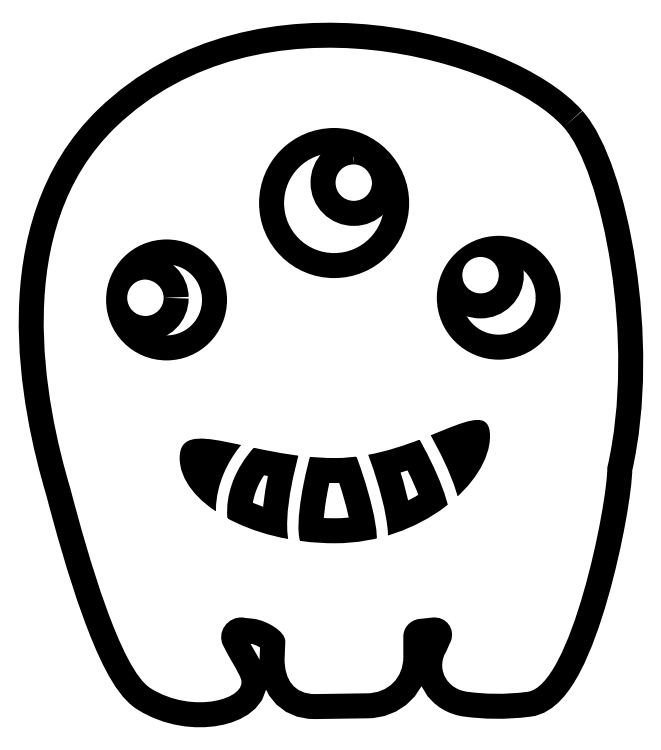
<metadata>
{"format":"dxf","ext":"dxf","renderer":"ezdxf+matplotlib","layout":"modelspace","background":"white","min_lineweight":24,"dpi":150}
</metadata>
<code>
0
SECTION
2
ENTITIES
0
SPLINE
8
Layer 1
210
0
220
0
230
1
70
    11
71
     3
72
    17
73
    13
74
     0
42
1e-10
43
1e-10
12
1
22
0
32
0
13
1
23
0
33
0
40
0
40
0
40
0
40
0
40
1
40
1
40
1
40
2
40
2
40
2
40
3
40
3
40
3
40
4
40
4
40
4
40
4
10
26.1
20
87
30
0
10
26.1
20
85.6
30
0
10
25
20
84.5
30
0
10
23.6
20
84.5
30
0
10
22.2
20
84.5
30
0
10
21.1
20
85.6
30
0
10
21.1
20
87
30
0
10
21.1
20
88.4
30
0
10
22.2
20
89.5
30
0
10
23.6
20
89.5
30
0
10
25
20
89.4
30
0
10
26.1
20
88.3
30
0
10
26.1
20
87
30
0
0
SPLINE
8
Layer 1
210
0
220
0
230
1
70
    11
71
     3
72
    17
73
    13
74
     0
42
1e-10
43
1e-10
12
1
22
0
32
0
13
1
23
0
33
0
40
0
40
0
40
0
40
0
40
1
40
1
40
1
40
2
40
2
40
2
40
3
40
3
40
3
40
4
40
4
40
4
40
4
10
52.2
20
105.3
30
0
10
50.8
20
105.3
30
0
10
49.7
20
104.2
30
0
10
49.7
20
102.8
30
0
10
49.7
20
101.4
30
0
10
50.8
20
100.3
30
0
10
52.2
20
100.3
30
0
10
53.6
20
100.3
30
0
10
54.7
20
101.4
30
0
10
54.7
20
102.8
30
0
10
54.6
20
104.2
30
0
10
53.5
20
105.3
30
0
10
52.2
20
105.3
30
0
0
SPLINE
8
Layer 1
210
0
220
0
230
1
70
    11
71
     3
72
    17
73
    13
74
     0
42
1e-10
43
1e-10
12
1
22
0
32
0
13
1
23
0
33
0
40
0
40
0
40
0
40
0
40
1
40
1
40
1
40
2
40
2
40
2
40
3
40
3
40
3
40
4
40
4
40
4
40
4
10
69.6
20
92.6
30
0
10
68.2
20
92.6
30
0
10
67.1
20
91.5
30
0
10
67.1
20
90.1
30
0
10
67.1
20
88.7
30
0
10
68.2
20
87.6
30
0
10
69.6
20
87.6
30
0
10
71
20
87.6
30
0
10
72.1
20
88.7
30
0
10
72.1
20
90.1
30
0
10
72.1
20
91.5
30
0
10
71
20
92.6
30
0
10
69.6
20
92.6
30
0
0
SPLINE
8
Layer 1
210
0
220
0
230
1
70
    11
71
     3
72
    71
73
    67
74
     0
42
1e-10
43
1e-10
12
1
22
0
32
0
13
1
23
0
33
0
40
0
40
0
40
0
40
0
40
1
40
1
40
1
40
2
40
2
40
2
40
3
40
3
40
3
40
4
40
4
40
4
40
5
40
5
40
5
40
6
40
6
40
6
40
7
40
7
40
7
40
8
40
8
40
8
40
9
40
9
40
9
40
10
40
10
40
10
40
11
40
11
40
11
40
12
40
12
40
12
40
13
40
13
40
13
40
14
40
14
40
14
40
15
40
15
40
15
40
16
40
16
40
16
40
17
40
17
40
17
40
18
40
18
40
18
40
19
40
19
40
19
40
20
40
20
40
20
40
21
40
21
40
21
40
22
40
22
40
22
40
22
10
81
20
110.4
30
0
10
72.9
20
119.6
30
0
10
39.3
20
129.5
30
0
10
19.5
20
110.4
30
0
10
5
20
96.4
30
0
10
9.8
20
72.5
30
0
10
13.3
20
60.8
30
0
10
15.7
20
51.6
30
0
10
20.2
20
36
30
0
10
24.3
20
33.4
30
0
10
30.2
20
29.7
30
0
10
37.7
20
32
30
0
10
36.7
20
34.7
30
0
10
36.3
20
35.8
30
0
10
35.2
20
37.4
30
0
10
34.3
20
39.2
30
0
10
33.3
20
41.1
30
0
10
34.9
20
43.3
30
0
10
37
20
43.1
30
0
10
37.5
20
43
30
0
10
38.1
20
43
30
0
10
38.6
20
42.9
30
0
10
40.1
20
42.7
30
0
10
42.8
20
41.3
30
0
10
42.8
20
39.8
30
0
10
42.8
20
39.8
30
0
10
42.7
20
37.4
30
0
10
42.7
20
37.4
30
0
10
42.7
20
34.6
30
0
10
44
20
32.6
30
0
10
46.9
20
32.6
30
0
10
46.9
20
32.6
30
0
10
53.9
20
32.7
30
0
10
53.9
20
32.7
30
0
10
56.9
20
32.7
30
0
10
59
20
34.8
30
0
10
59
20
37.7
30
0
10
59
20
37.7
30
0
10
59
20
40.5
30
0
10
59
20
40.5
30
0
10
59
20
41.7
30
0
10
59.9
20
42.7
30
0
10
61.1
20
42.9
30
0
10
61.8
20
43
30
0
10
62.3
20
43
30
0
10
63
20
43.1
30
0
10
64.9
20
43.3
30
0
10
66.2
20
41.5
30
0
10
65.5
20
39.8
30
0
10
65.2
20
39.2
30
0
10
65
20
38.6
30
0
10
64.7
20
38.1
30
0
10
63.6
20
35.8
30
0
10
65.1
20
33.2
30
0
10
67.9
20
32.9
30
0
10
70.2
20
32.6
30
0
10
72.8
20
32.5
30
0
10
76
20
32.9
30
0
10
82
20
33.6
30
0
10
87
20
58.5
30
0
10
87
20
63.7
30
0
10
87
20
63.7
30
0
10
87
20
63.7
30
0
10
87
20
63.7
30
0
10
91
20
81
30
0
10
86.3
20
104.5
30
0
10
81
20
110.4
30
0
0
SPLINE
8
Layer 1
210
0
220
0
230
1
70
    11
71
     3
72
    17
73
    13
74
     0
42
1e-10
43
1e-10
12
1
22
0
32
0
13
1
23
0
33
0
40
0
40
0
40
0
40
0
40
1
40
1
40
1
40
2
40
2
40
2
40
3
40
3
40
3
40
4
40
4
40
4
40
4
10
34.8
20
86.7
30
0
10
34.8
20
82.1
30
0
10
31.1
20
78.4
30
0
10
26.5
20
78.4
30
0
10
21.9
20
78.4
30
0
10
18.2
20
82.1
30
0
10
18.2
20
86.7
30
0
10
18.2
20
91.3
30
0
10
21.9
20
95
30
0
10
26.5
20
95
30
0
10
31.1
20
95
30
0
10
34.8
20
91.3
30
0
10
34.8
20
86.7
30
0
0
SPLINE
8
Layer 1
210
0
220
0
230
1
70
    11
71
     3
72
    17
73
    13
74
     0
42
1e-10
43
1e-10
12
1
22
0
32
0
13
1
23
0
33
0
40
0
40
0
40
0
40
0
40
1
40
1
40
1
40
2
40
2
40
2
40
3
40
3
40
3
40
4
40
4
40
4
40
4
10
59.8
20
100
30
0
10
59.8
20
94.3
30
0
10
55.2
20
89.7
30
0
10
49.5
20
89.7
30
0
10
43.8
20
89.7
30
0
10
39.2
20
94.3
30
0
10
39.2
20
100
30
0
10
39.2
20
105.7
30
0
10
43.8
20
110.3
30
0
10
49.5
20
110.3
30
0
10
55.2
20
110.3
30
0
10
59.8
20
105.6
30
0
10
59.8
20
100
30
0
0
SPLINE
8
Layer 1
210
0
220
0
230
1
70
    11
71
     3
72
    17
73
    13
74
     0
42
1e-10
43
1e-10
12
1
22
0
32
0
13
1
23
0
33
0
40
0
40
0
40
0
40
0
40
1
40
1
40
1
40
2
40
2
40
2
40
3
40
3
40
3
40
4
40
4
40
4
40
4
10
80.6
20
87
30
0
10
80.6
20
82.3
30
0
10
76.8
20
78.5
30
0
10
72.1
20
78.5
30
0
10
67.4
20
78.5
30
0
10
63.6
20
82.3
30
0
10
63.6
20
87
30
0
10
63.6
20
91.7
30
0
10
67.4
20
95.5
30
0
10
72.1
20
95.5
30
0
10
76.8
20
95.5
30
0
10
80.6
20
91.7
30
0
10
80.6
20
87
30
0
0
SPLINE
8
Layer 1
210
0
220
0
230
1
70
    11
71
     3
72
    17
73
    13
74
     0
42
1e-10
43
1e-10
12
1
22
0
32
0
13
1
23
0
33
0
40
0
40
0
40
0
40
0
40
1
40
1
40
1
40
2
40
2
40
2
40
3
40
3
40
3
40
4
40
4
40
4
40
4
10
28.3
20
65
30
0
10
28.3
20
71
30
0
10
37.8
20
65
30
0
10
49.6
20
65
30
0
10
61.4
20
65
30
0
10
70.9
20
74.4
30
0
10
70.9
20
68
30
0
10
70.9
20
61.6
30
0
10
61.4
20
53.3
30
0
10
49.6
20
53.3
30
0
10
37.8
20
53.3
30
0
10
28.3
20
59
30
0
10
28.3
20
65
30
0
0
SPLINE
8
Layer 1
210
0
220
0
230
1
70
    11
71
     3
72
    17
73
    13
74
     0
42
1e-10
43
1e-10
12
1
22
0
32
0
13
1
23
0
33
0
40
0
40
0
40
0
40
0
40
1
40
1
40
1
40
2
40
2
40
2
40
3
40
3
40
3
40
4
40
4
40
4
40
4
10
35
20
55.5
30
0
10
33.7
20
62.5
30
0
10
39.4
20
67.4
30
0
10
39.5
20
67.4
30
0
10
39.5
20
67.4
30
0
10
38.5
20
68.6
30
0
10
38.5
20
68.6
30
0
10
38.2
20
68.4
30
0
10
32
20
63.1
30
0
10
33.5
20
55.2
30
0
10
33.5
20
55.2
30
0
10
35
20
55.5
30
0
10
35
20
55.5
30
0
0
SPLINE
8
Layer 1
210
0
220
0
230
1
70
    11
71
     3
72
    17
73
    13
74
     0
42
1e-10
43
1e-10
12
1
22
0
32
0
13
1
23
0
33
0
40
0
40
0
40
0
40
0
40
1
40
1
40
1
40
2
40
2
40
2
40
3
40
3
40
3
40
4
40
4
40
4
40
4
10
45.3
20
52.7
30
0
10
43.8
20
54
30
0
10
45
20
61
30
0
10
46.3
20
65.6
30
0
10
46.3
20
65.6
30
0
10
44.8
20
66
30
0
10
44.8
20
66
30
0
10
44.2
20
64
30
0
10
41.5
20
53.9
30
0
10
44.3
20
51.5
30
0
10
44.3
20
51.5
30
0
10
45.3
20
52.7
30
0
10
45.3
20
52.7
30
0
0
SPLINE
8
Layer 1
210
0
220
0
230
1
70
    11
71
     3
72
    17
73
    13
74
     0
42
1e-10
43
1e-10
12
1
22
0
32
0
13
1
23
0
33
0
40
0
40
0
40
0
40
0
40
1
40
1
40
1
40
2
40
2
40
2
40
3
40
3
40
3
40
4
40
4
40
4
40
4
10
53.4
20
67.5
30
0
10
53.4
20
67.5
30
0
10
52
20
66.7
30
0
10
52
20
66.7
30
0
10
54
20
61.7
30
0
10
56.3
20
53.8
30
0
10
55
20
52
30
0
10
55
20
52
30
0
10
56.2
20
50.8
30
0
10
56.2
20
50.8
30
0
10
58.6
20
54.1
30
0
10
54.3
20
65.3
30
0
10
53.4
20
67.5
30
0
0
SPLINE
8
Layer 1
210
0
220
0
230
1
70
    11
71
     3
72
    17
73
    13
74
     0
42
1e-10
43
1e-10
12
1
22
0
32
0
13
1
23
0
33
0
40
0
40
0
40
0
40
0
40
1
40
1
40
1
40
2
40
2
40
2
40
3
40
3
40
3
40
4
40
4
40
4
40
4
10
62.3
20
68.9
30
0
10
62.3
20
68.9
30
0
10
60.9
20
68.1
30
0
10
60.9
20
68.1
30
0
10
63.3
20
64
30
0
10
66.2
20
57.5
30
0
10
65.1
20
55.9
30
0
10
65.1
20
55.9
30
0
10
66.4
20
55
30
0
10
66.4
20
55
30
0
10
68.5
20
58.1
30
0
10
63.3
20
67.2
30
0
10
62.3
20
68.9
30
0
0
HATCH
8
Layer 1
10
0
20
0
30
0
210
0
220
0
230
1
2
SOLID
70
     1
71
     0
91
       12
92
        1
93
        1
72
     4
94
        3
73
     0
74
     1
95
       17
96
       13
40
0
40
0
40
0
40
0
40
1
40
1
40
1
40
2
40
2
40
2
40
3
40
3
40
3
40
4
40
4
40
4
40
4
10
26.1
20
87
10
26.1
20
85.6
10
25
20
84.5
10
23.6
20
84.5
10
22.2
20
84.5
10
21.1
20
85.6
10
21.1
20
87
10
21.1
20
88.4
10
22.2
20
89.5
10
23.6
20
89.5
10
25
20
89.4
10
26.1
20
88.3
10
26.1
20
87
97
        0
97
        0
92
        1
93
        1
72
     4
94
        3
73
     0
74
     1
95
       17
96
       13
40
0
40
0
40
0
40
0
40
1
40
1
40
1
40
2
40
2
40
2
40
3
40
3
40
3
40
4
40
4
40
4
40
4
10
52.2
20
105.3
10
50.8
20
105.3
10
49.7
20
104.2
10
49.7
20
102.8
10
49.7
20
101.4
10
50.8
20
100.3
10
52.2
20
100.3
10
53.6
20
100.3
10
54.7
20
101.4
10
54.7
20
102.8
10
54.6
20
104.2
10
53.5
20
105.3
10
52.2
20
105.3
97
        0
97
        0
92
        1
93
        1
72
     4
94
        3
73
     0
74
     1
95
       17
96
       13
40
0
40
0
40
0
40
0
40
1
40
1
40
1
40
2
40
2
40
2
40
3
40
3
40
3
40
4
40
4
40
4
40
4
10
69.6
20
92.6
10
68.2
20
92.6
10
67.1
20
91.5
10
67.1
20
90.1
10
67.1
20
88.7
10
68.2
20
87.6
10
69.6
20
87.6
10
71
20
87.6
10
72.1
20
88.7
10
72.1
20
90.1
10
72.1
20
91.5
10
71
20
92.6
10
69.6
20
92.6
97
        0
97
        0
92
        1
93
        1
72
     4
94
        3
73
     0
74
     1
95
       71
96
       67
40
0
40
0
40
0
40
0
40
1
40
1
40
1
40
2
40
2
40
2
40
3
40
3
40
3
40
4
40
4
40
4
40
5
40
5
40
5
40
6
40
6
40
6
40
7
40
7
40
7
40
8
40
8
40
8
40
9
40
9
40
9
40
10
40
10
40
10
40
11
40
11
40
11
40
12
40
12
40
12
40
13
40
13
40
13
40
14
40
14
40
14
40
15
40
15
40
15
40
16
40
16
40
16
40
17
40
17
40
17
40
18
40
18
40
18
40
19
40
19
40
19
40
20
40
20
40
20
40
21
40
21
40
21
40
22
40
22
40
22
40
22
10
81
20
110.4
10
72.9
20
119.6
10
39.3
20
129.5
10
19.5
20
110.4
10
5
20
96.4
10
9.8
20
72.5
10
13.3
20
60.8
10
15.7
20
51.6
10
20.2
20
36
10
24.3
20
33.4
10
30.2
20
29.7
10
37.7
20
32
10
36.7
20
34.7
10
36.3
20
35.8
10
35.2
20
37.4
10
34.3
20
39.2
10
33.3
20
41.1
10
34.9
20
43.3
10
37
20
43.1
10
37.5
20
43
10
38.1
20
43
10
38.6
20
42.9
10
40.1
20
42.7
10
42.8
20
41.3
10
42.8
20
39.8
10
42.8
20
39.8
10
42.7
20
37.4
10
42.7
20
37.4
10
42.7
20
34.6
10
44
20
32.6
10
46.9
20
32.6
10
46.9
20
32.6
10
53.9
20
32.7
10
53.9
20
32.7
10
56.9
20
32.7
10
59
20
34.8
10
59
20
37.7
10
59
20
37.7
10
59
20
40.5
10
59
20
40.5
10
59
20
41.7
10
59.9
20
42.7
10
61.1
20
42.9
10
61.8
20
43
10
62.3
20
43
10
63
20
43.1
10
64.9
20
43.3
10
66.2
20
41.5
10
65.5
20
39.8
10
65.2
20
39.2
10
65
20
38.6
10
64.7
20
38.1
10
63.6
20
35.8
10
65.1
20
33.2
10
67.9
20
32.9
10
70.2
20
32.6
10
72.8
20
32.5
10
76
20
32.9
10
82
20
33.6
10
87
20
58.5
10
87
20
63.7
10
87
20
63.7
10
87
20
63.7
10
87
20
63.7
10
91
20
81
10
86.3
20
104.5
10
81
20
110.4
97
        0
97
        0
92
        1
93
        1
72
     4
94
        3
73
     0
74
     1
95
       17
96
       13
40
0
40
0
40
0
40
0
40
1
40
1
40
1
40
2
40
2
40
2
40
3
40
3
40
3
40
4
40
4
40
4
40
4
10
34.8
20
86.7
10
34.8
20
82.1
10
31.1
20
78.4
10
26.5
20
78.4
10
21.9
20
78.4
10
18.2
20
82.1
10
18.2
20
86.7
10
18.2
20
91.3
10
21.9
20
95
10
26.5
20
95
10
31.1
20
95
10
34.8
20
91.3
10
34.8
20
86.7
97
        0
97
        0
92
        1
93
        1
72
     4
94
        3
73
     0
74
     1
95
       17
96
       13
40
0
40
0
40
0
40
0
40
1
40
1
40
1
40
2
40
2
40
2
40
3
40
3
40
3
40
4
40
4
40
4
40
4
10
59.8
20
100
10
59.8
20
94.3
10
55.2
20
89.7
10
49.5
20
89.7
10
43.8
20
89.7
10
39.2
20
94.3
10
39.2
20
100
10
39.2
20
105.7
10
43.8
20
110.3
10
49.5
20
110.3
10
55.2
20
110.3
10
59.8
20
105.6
10
59.8
20
100
97
        0
97
        0
92
        1
93
        1
72
     4
94
        3
73
     0
74
     1
95
       17
96
       13
40
0
40
0
40
0
40
0
40
1
40
1
40
1
40
2
40
2
40
2
40
3
40
3
40
3
40
4
40
4
40
4
40
4
10
80.6
20
87
10
80.6
20
82.3
10
76.8
20
78.5
10
72.1
20
78.5
10
67.4
20
78.5
10
63.6
20
82.3
10
63.6
20
87
10
63.6
20
91.7
10
67.4
20
95.5
10
72.1
20
95.5
10
76.8
20
95.5
10
80.6
20
91.7
10
80.6
20
87
97
        0
97
        0
92
        1
93
        1
72
     4
94
        3
73
     0
74
     1
95
       17
96
       13
40
0
40
0
40
0
40
0
40
1
40
1
40
1
40
2
40
2
40
2
40
3
40
3
40
3
40
4
40
4
40
4
40
4
10
28.3
20
65
10
28.3
20
71
10
37.8
20
65
10
49.6
20
65
10
61.4
20
65
10
70.9
20
74.4
10
70.9
20
68
10
70.9
20
61.6
10
61.4
20
53.3
10
49.6
20
53.3
10
37.8
20
53.3
10
28.3
20
59
10
28.3
20
65
97
        0
97
        0
92
        1
93
        1
72
     4
94
        3
73
     0
74
     1
95
       17
96
       13
40
0
40
0
40
0
40
0
40
1
40
1
40
1
40
2
40
2
40
2
40
3
40
3
40
3
40
4
40
4
40
4
40
4
10
35
20
55.5
10
33.7
20
62.5
10
39.4
20
67.4
10
39.5
20
67.4
10
39.5
20
67.4
10
38.5
20
68.6
10
38.5
20
68.6
10
38.2
20
68.4
10
32
20
63.1
10
33.5
20
55.2
10
33.5
20
55.2
10
35
20
55.5
10
35
20
55.5
97
        0
97
        0
92
        1
93
        1
72
     4
94
        3
73
     0
74
     1
95
       17
96
       13
40
0
40
0
40
0
40
0
40
1
40
1
40
1
40
2
40
2
40
2
40
3
40
3
40
3
40
4
40
4
40
4
40
4
10
45.3
20
52.7
10
43.8
20
54
10
45
20
61
10
46.3
20
65.6
10
46.3
20
65.6
10
44.8
20
66
10
44.8
20
66
10
44.2
20
64
10
41.5
20
53.9
10
44.3
20
51.5
10
44.3
20
51.5
10
45.3
20
52.7
10
45.3
20
52.7
97
        0
97
        0
92
        1
93
        1
72
     4
94
        3
73
     0
74
     1
95
       17
96
       13
40
0
40
0
40
0
40
0
40
1
40
1
40
1
40
2
40
2
40
2
40
3
40
3
40
3
40
4
40
4
40
4
40
4
10
53.4
20
67.5
10
53.4
20
67.5
10
52
20
66.7
10
52
20
66.7
10
54
20
61.7
10
56.3
20
53.8
10
55
20
52
10
55
20
52
10
56.2
20
50.8
10
56.2
20
50.8
10
58.6
20
54.1
10
54.3
20
65.3
10
53.4
20
67.5
97
        0
97
        0
92
        1
93
        1
72
     4
94
        3
73
     0
74
     1
95
       17
96
       13
40
0
40
0
40
0
40
0
40
1
40
1
40
1
40
2
40
2
40
2
40
3
40
3
40
3
40
4
40
4
40
4
40
4
10
62.3
20
68.9
10
62.3
20
68.9
10
60.9
20
68.1
10
60.9
20
68.1
10
63.3
20
64
10
66.2
20
57.5
10
65.1
20
55.9
10
65.1
20
55.9
10
66.4
20
55
10
66.4
20
55
10
68.5
20
58.1
10
63.3
20
67.2
10
62.3
20
68.9
97
        0
97
        0
75
     2
76
     1
98
        0
0
ENDSEC
0
EOF

</code>
